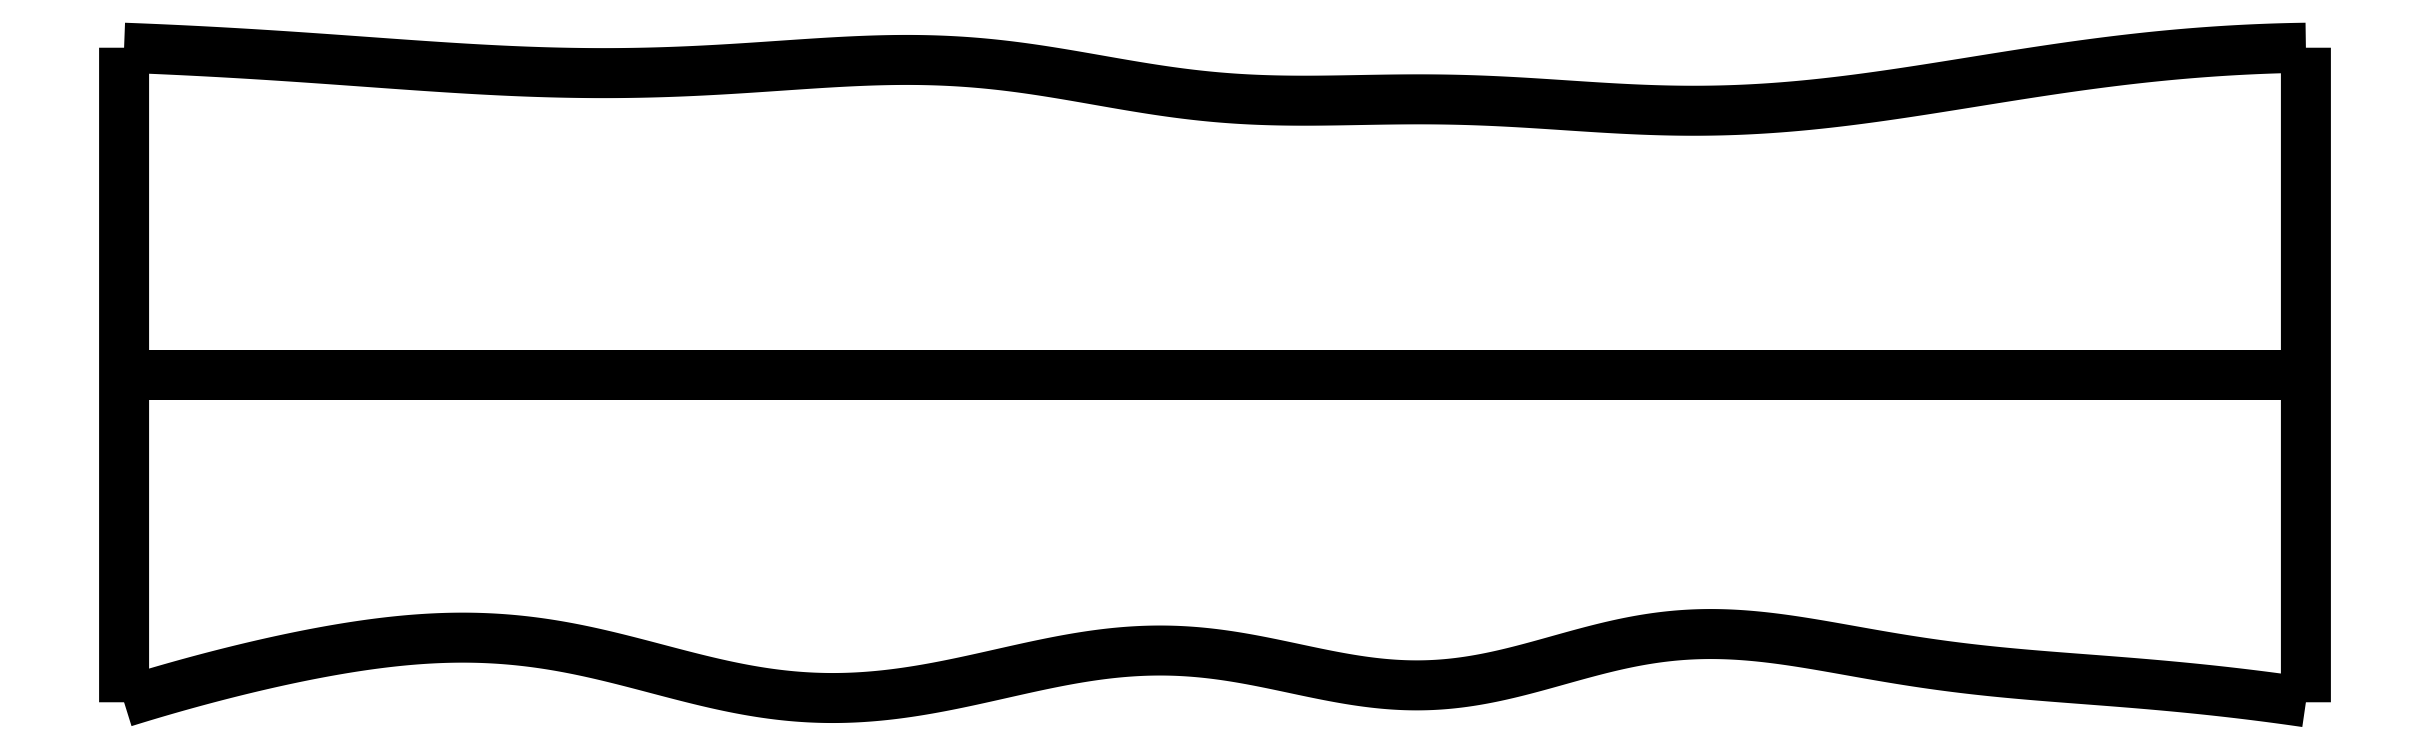
<metadata>
{"format":"dxf","ext":"dxf","renderer":"ezdxf+matplotlib","layout":"modelspace","background":"white","min_lineweight":24,"dpi":150}
</metadata>
<code>
0
SECTION
2
ENTITIES
0
SPLINE
8
0
70
4
71
5
72
16
73
10
74
0
42
1e-09
43
1e-10
44
1e-10
40
0
40
0
40
0
40
0
40
0
40
0
40
0.2
40
0.4
40
0.6
40
0.8
40
1
40
1
40
1
40
1
40
1
40
1
41
1
41
1
41
1
41
1
41
1
41
1
41
1
41
1
41
1
41
1
10
0
20
0
30
0
10
0
20
0.12
30
0
10
0
20
0.36
30
0
10
0
20
0.72
30
0
10
0
20
1.2
30
0
10
0
20
1.8
30
0
10
0
20
2.28
30
0
10
0
20
2.64
30
0
10
0
20
2.88
30
0
10
0
20
3
30
0
0
SPLINE
8
0
70
4
71
5
72
16
73
10
74
0
42
1e-09
43
1e-10
44
1e-10
40
0
40
0
40
0
40
0
40
0
40
0
40
0.2
40
0.4
40
0.6
40
0.8
40
1
40
1
40
1
40
1
40
1
40
1
41
1
41
1
41
1
41
1
41
1
41
1
41
1
41
1
41
1
41
1
10
10
20
0
30
0
10
10
20
0.12
30
0
10
10
20
0.36
30
0
10
10
20
0.72
30
0
10
10
20
1.2
30
0
10
10
20
1.8
30
0
10
10
20
2.28
30
0
10
10
20
2.64
30
0
10
10
20
2.88
30
0
10
10
20
3
30
0
0
SPLINE
8
0
70
4
71
5
72
16
73
10
74
0
42
1e-09
43
1e-10
44
1e-10
40
0
40
0
40
0
40
0
40
0
40
0
40
0.2
40
0.4
40
0.6
40
0.8
40
1
40
1
40
1
40
1
40
1
40
1
41
1
41
1
41
1
41
1
41
1
41
1
41
1
41
1
41
1
41
1
10
0
20
1.5
30
0
10
0.4
20
1.5
30
0
10
1.2
20
1.5
30
0
10
2.4
20
1.5
30
0
10
4
20
1.5
30
0
10
6
20
1.5
30
0
10
7.6
20
1.5
30
0
10
8.8
20
1.5
30
0
10
9.6
20
1.5
30
0
10
10
20
1.5
30
0
0
SPLINE
8
0
70
4
71
5
72
61
73
55
74
0
42
1e-09
43
1e-10
44
1e-10
40
0
40
0
40
0
40
0
40
0
40
0
40
0.02
40
0.04
40
0.06
40
0.08
40
0.1
40
0.12
40
0.14
40
0.16
40
0.18
40
0.2
40
0.22
40
0.24
40
0.26
40
0.28
40
0.3
40
0.32
40
0.34
40
0.36
40
0.38
40
0.4
40
0.42
40
0.44
40
0.46
40
0.48
40
0.5
40
0.52
40
0.54
40
0.56
40
0.58
40
0.6
40
0.62
40
0.64
40
0.66
40
0.68
40
0.7
40
0.72
40
0.74
40
0.76
40
0.78
40
0.8
40
0.82
40
0.84
40
0.86
40
0.88
40
0.9
40
0.92
40
0.94
40
0.96
40
0.98
40
1
40
1
40
1
40
1
40
1
40
1
41
1
41
1
41
1
41
1
41
1
41
1
41
1
41
1
41
1
41
1
41
1
41
1
41
1
41
1
41
1
41
1
41
1
41
1
41
1
41
1
41
1
41
1
41
1
41
1
41
1
41
1
41
1
41
1
41
1
41
1
41
1
41
1
41
1
41
1
41
1
41
1
41
1
41
1
41
1
41
1
41
1
41
1
41
1
41
1
41
1
41
1
41
1
41
1
41
1
41
1
41
1
41
1
41
1
41
1
41
1
10
0
20
0
30
0
10
0.03917
20
0.01223
30
0
10
0.1176
20
0.03623
30
0
10
0.2356
20
0.07089
30
0
10
0.3936
20
0.1144
30
0
10
0.5922
20
0.1641
30
0
10
0.7918
20
0.2085
30
0
10
0.9922
20
0.2466
30
0
10
1.193
20
0.2763
30
0
10
1.395
20
0.2951
30
0
10
1.596
20
0.2998
30
0
10
1.797
20
0.2885
30
0
10
1.997
20
0.2605
30
0
10
2.196
20
0.2178
30
0
10
2.395
20
0.166
30
0
10
2.594
20
0.1123
30
0
10
2.792
20
0.06482
30
0
10
2.991
20
0.03079
30
0
10
3.191
20
0.0153
30
0
10
3.391
20
0.01978
30
0
10
3.592
20
0.0426
30
0
10
3.793
20
0.07968
30
0
10
3.994
20
0.125
30
0
10
4.195
20
0.1714
30
0
10
4.396
20
0.2109
30
0
10
4.596
20
0.2362
30
0
10
4.796
20
0.2419
30
0
10
4.997
20
0.2261
30
0
10
5.197
20
0.1915
30
0
10
5.398
20
0.1471
30
0
10
5.598
20
0.1047
30
0
10
5.798
20
0.07664
30
0
10
5.997
20
0.07238
30
0
10
6.196
20
0.09562
30
0
10
6.395
20
0.1413
30
0
10
6.594
20
0.1986
30
0
10
6.793
20
0.2545
30
0
10
6.992
20
0.2967
30
0
10
7.192
20
0.3168
30
0
10
7.393
20
0.3138
30
0
10
7.594
20
0.2919
30
0
10
7.795
20
0.2584
30
0
10
7.996
20
0.2212
30
0
10
8.197
20
0.187
30
0
10
8.397
20
0.1588
30
0
10
8.598
20
0.137
30
0
10
8.798
20
0.1198
30
0
10
8.998
20
0.1049
30
0
10
9.198
20
0.08966
30
0
10
9.398
20
0.07242
30
0
10
9.599
20
0.05215
30
0
10
9.759
20
0.03313
30
0
10
9.879
20
0.01721
30
0
10
9.96
20
0.005859
30
0
10
10
20
0
30
0
0
SPLINE
8
0
70
4
71
5
72
61
73
55
74
0
42
1e-09
43
1e-10
44
1e-10
40
0
40
0
40
0
40
0
40
0
40
0
40
0.02
40
0.04
40
0.06
40
0.08
40
0.1
40
0.12
40
0.14
40
0.16
40
0.18
40
0.2
40
0.22
40
0.24
40
0.26
40
0.28
40
0.3
40
0.32
40
0.34
40
0.36
40
0.38
40
0.4
40
0.42
40
0.44
40
0.46
40
0.48
40
0.5
40
0.52
40
0.54
40
0.56
40
0.58
40
0.6
40
0.62
40
0.64
40
0.66
40
0.68
40
0.7
40
0.72
40
0.74
40
0.76
40
0.78
40
0.8
40
0.82
40
0.84
40
0.86
40
0.88
40
0.9
40
0.92
40
0.94
40
0.96
40
0.98
40
1
40
1
40
1
40
1
40
1
40
1
41
1
41
1
41
1
41
1
41
1
41
1
41
1
41
1
41
1
41
1
41
1
41
1
41
1
41
1
41
1
41
1
41
1
41
1
41
1
41
1
41
1
41
1
41
1
41
1
41
1
41
1
41
1
41
1
41
1
41
1
41
1
41
1
41
1
41
1
41
1
41
1
41
1
41
1
41
1
41
1
41
1
41
1
41
1
41
1
41
1
41
1
41
1
41
1
41
1
41
1
41
1
41
1
41
1
41
1
41
1
10
0
20
3
30
0
10
0.04002
20
2.998
30
0
10
0.12
20
2.995
30
0
10
0.2401
20
2.99
30
0
10
0.4002
20
2.982
30
0
10
0.6003
20
2.97
30
0
10
0.8005
20
2.957
30
0
10
1.001
20
2.943
30
0
10
1.201
20
2.929
30
0
10
1.401
20
2.914
30
0
10
1.601
20
2.902
30
0
10
1.801
20
2.891
30
0
10
2.001
20
2.885
30
0
10
2.201
20
2.882
30
0
10
2.401
20
2.885
30
0
10
2.602
20
2.892
30
0
10
2.802
20
2.903
30
0
10
3.002
20
2.917
30
0
10
3.203
20
2.931
30
0
10
3.403
20
2.942
30
0
10
3.604
20
2.946
30
0
10
3.804
20
2.941
30
0
10
4.004
20
2.924
30
0
10
4.203
20
2.897
30
0
10
4.402
20
2.863
30
0
10
4.602
20
2.827
30
0
10
4.801
20
2.795
30
0
10
5
20
2.771
30
0
10
5.2
20
2.759
30
0
10
5.401
20
2.756
30
0
10
5.601
20
2.759
30
0
10
5.801
20
2.763
30
0
10
6.002
20
2.765
30
0
10
6.202
20
2.76
30
0
10
6.402
20
2.75
30
0
10
6.602
20
2.736
30
0
10
6.802
20
2.723
30
0
10
7.003
20
2.713
30
0
10
7.203
20
2.709
30
0
10
7.403
20
2.713
30
0
10
7.603
20
2.726
30
0
10
7.803
20
2.745
30
0
10
8.003
20
2.77
30
0
10
8.203
20
2.8
30
0
10
8.402
20
2.832
30
0
10
8.601
20
2.864
30
0
10
8.801
20
2.895
30
0
10
9
20
2.924
30
0
10
9.199
20
2.949
30
0
10
9.399
20
2.97
30
0
10
9.599
20
2.985
30
0
10
9.759
20
2.994
30
0
10
9.88
20
2.998
30
0
10
9.96
20
2.999
30
0
10
10
20
3
30
0
0
ENDSEC
0
EOF

</code>
